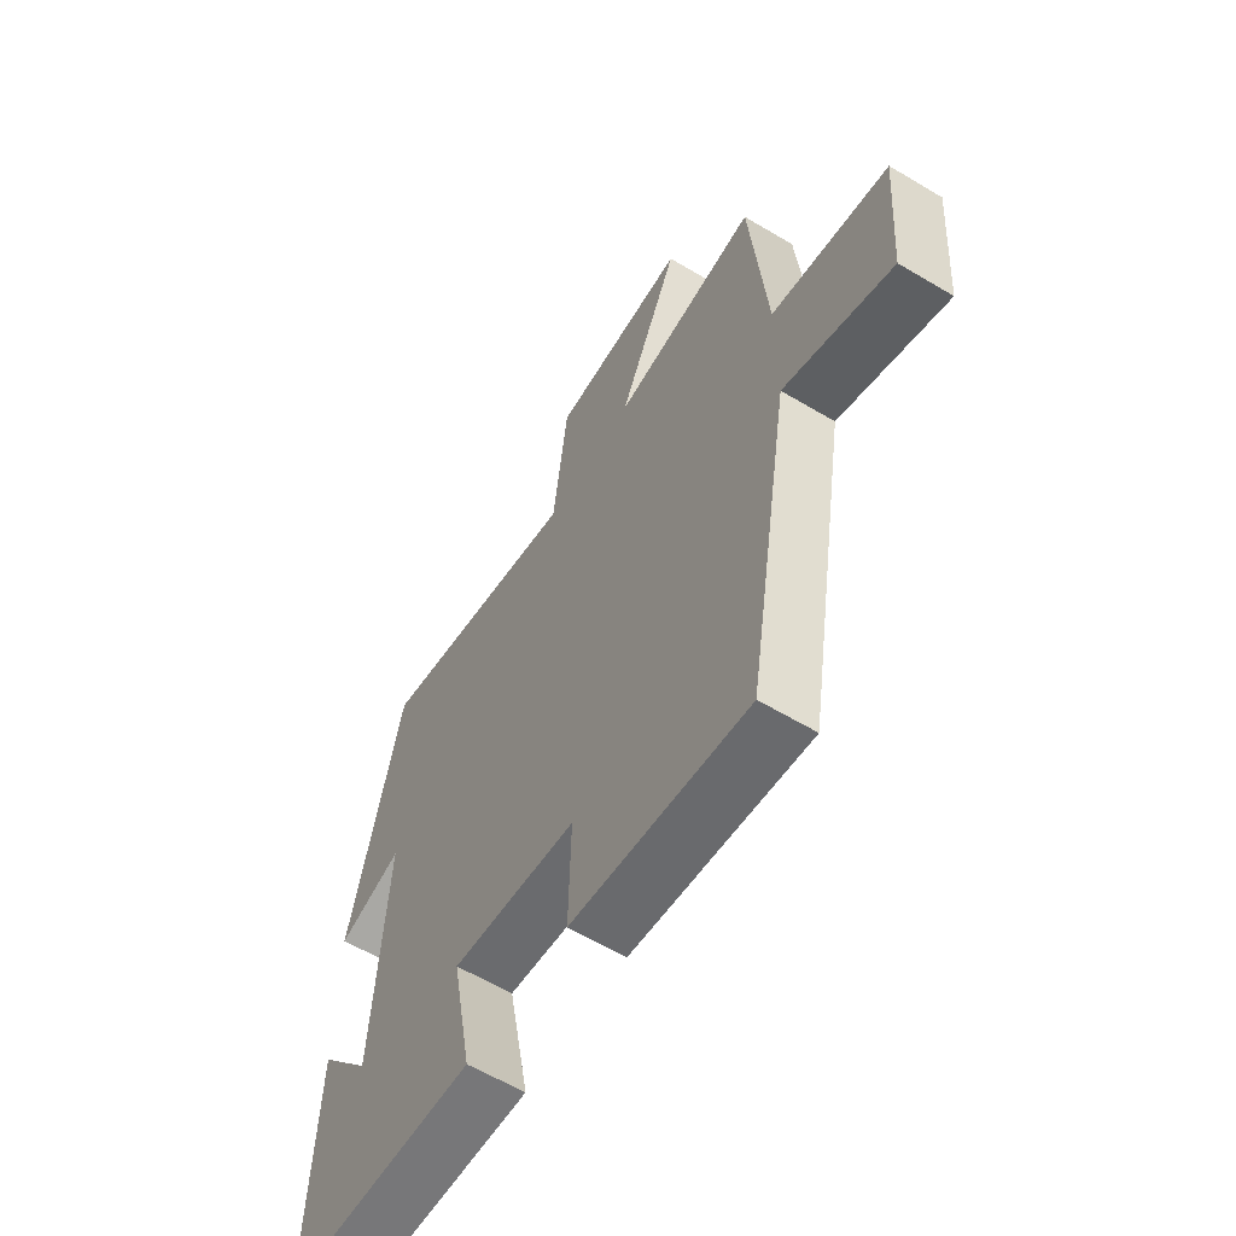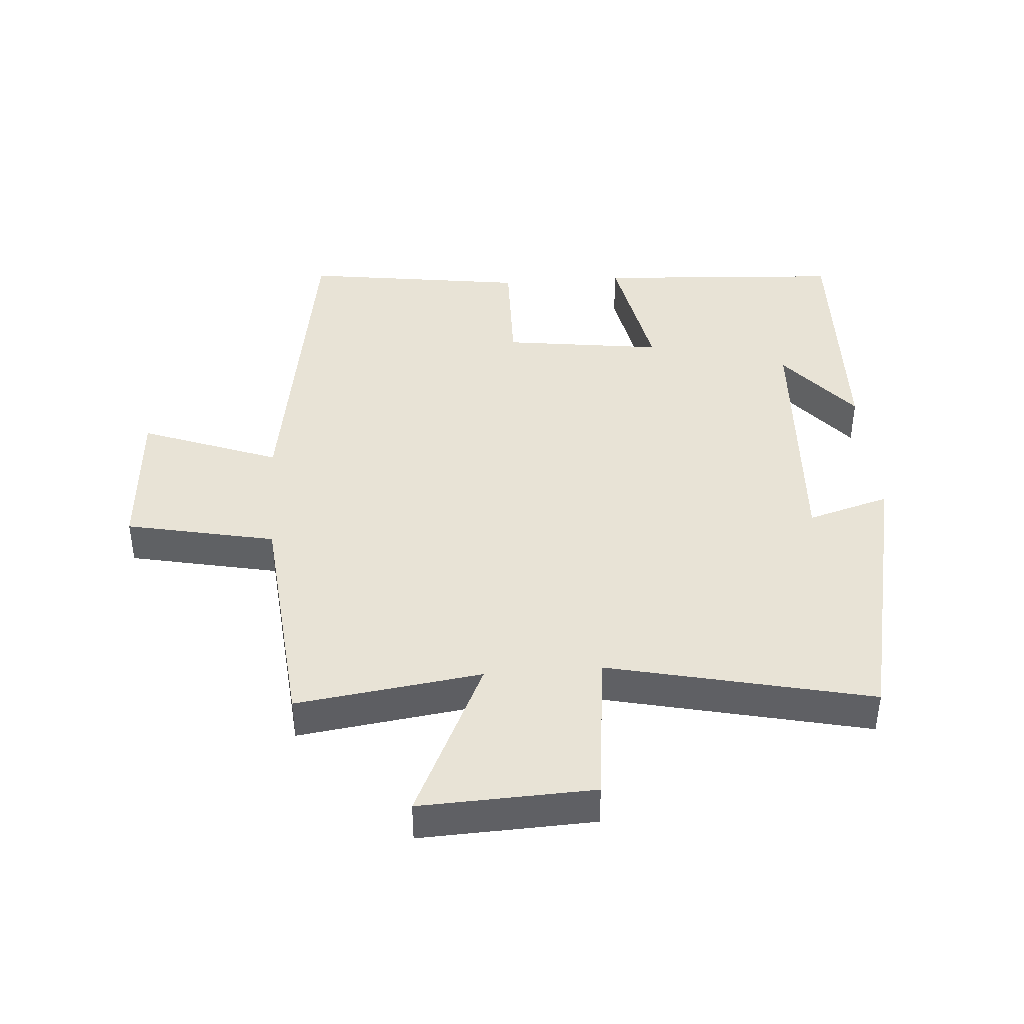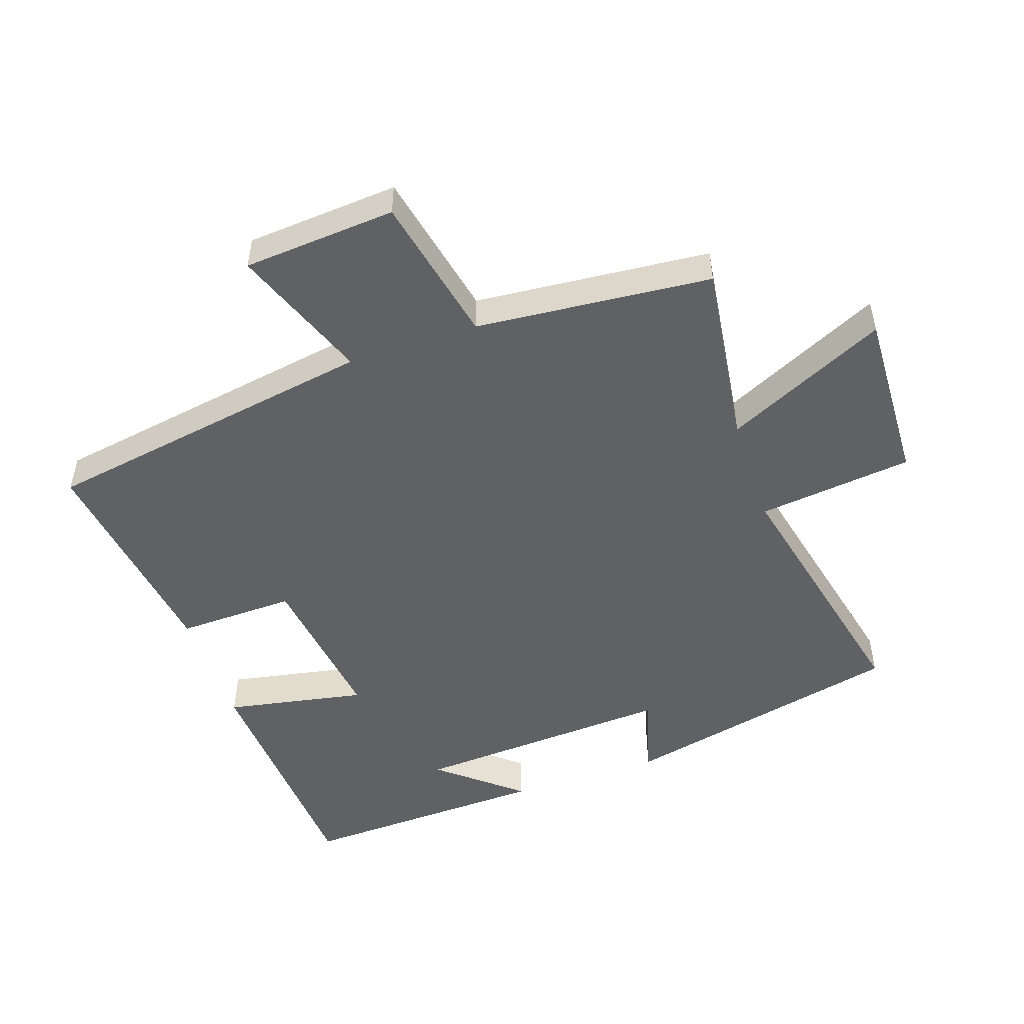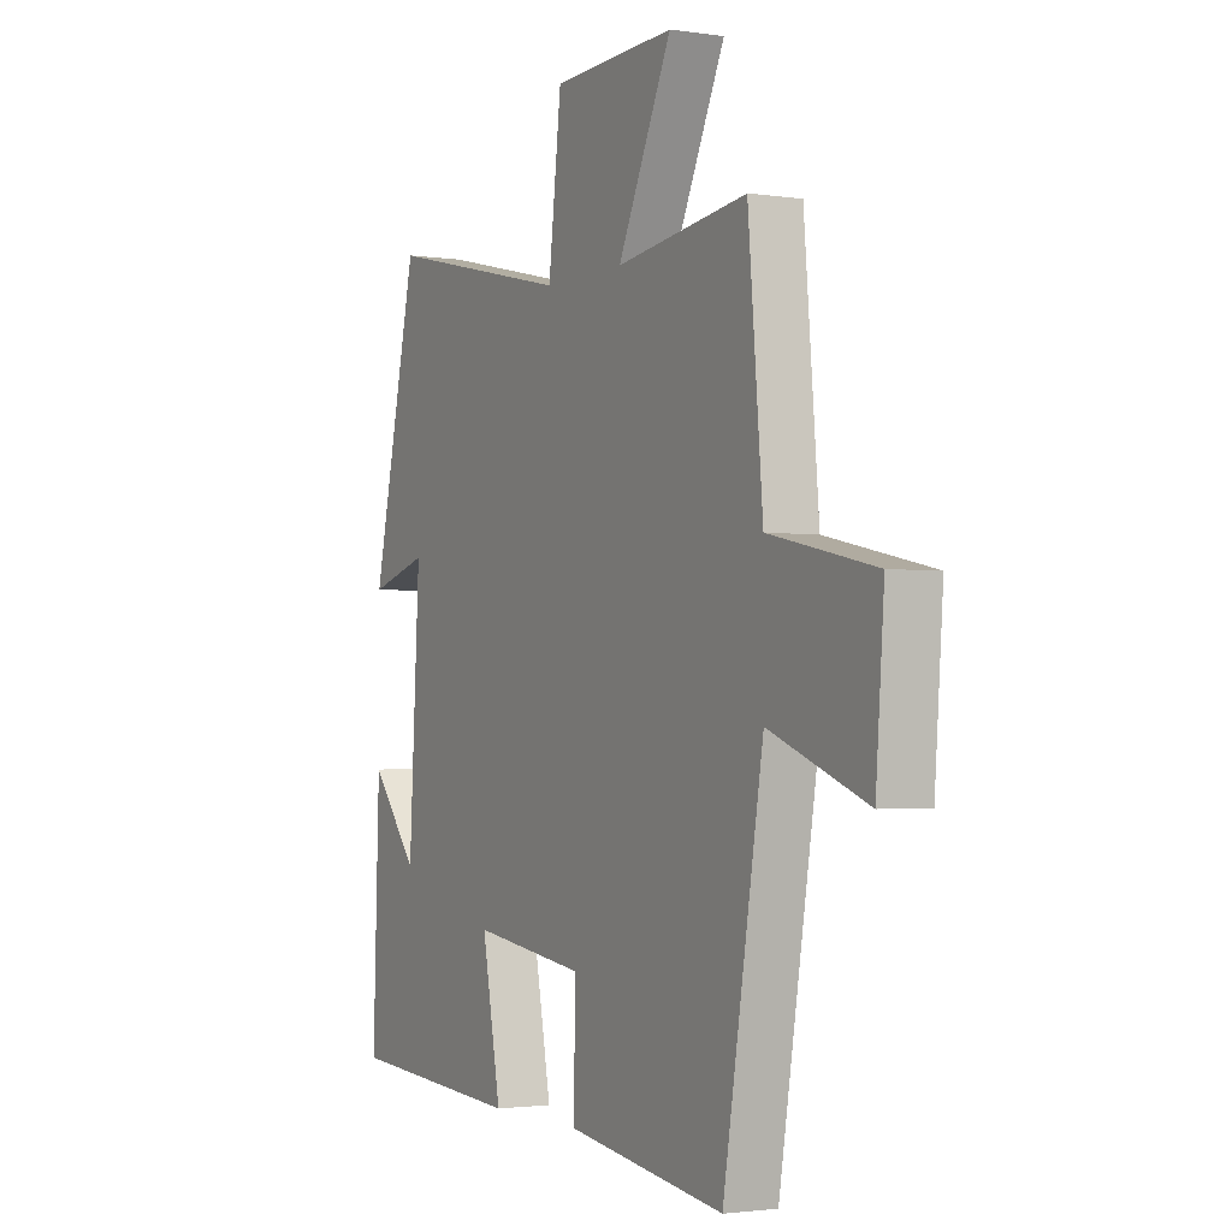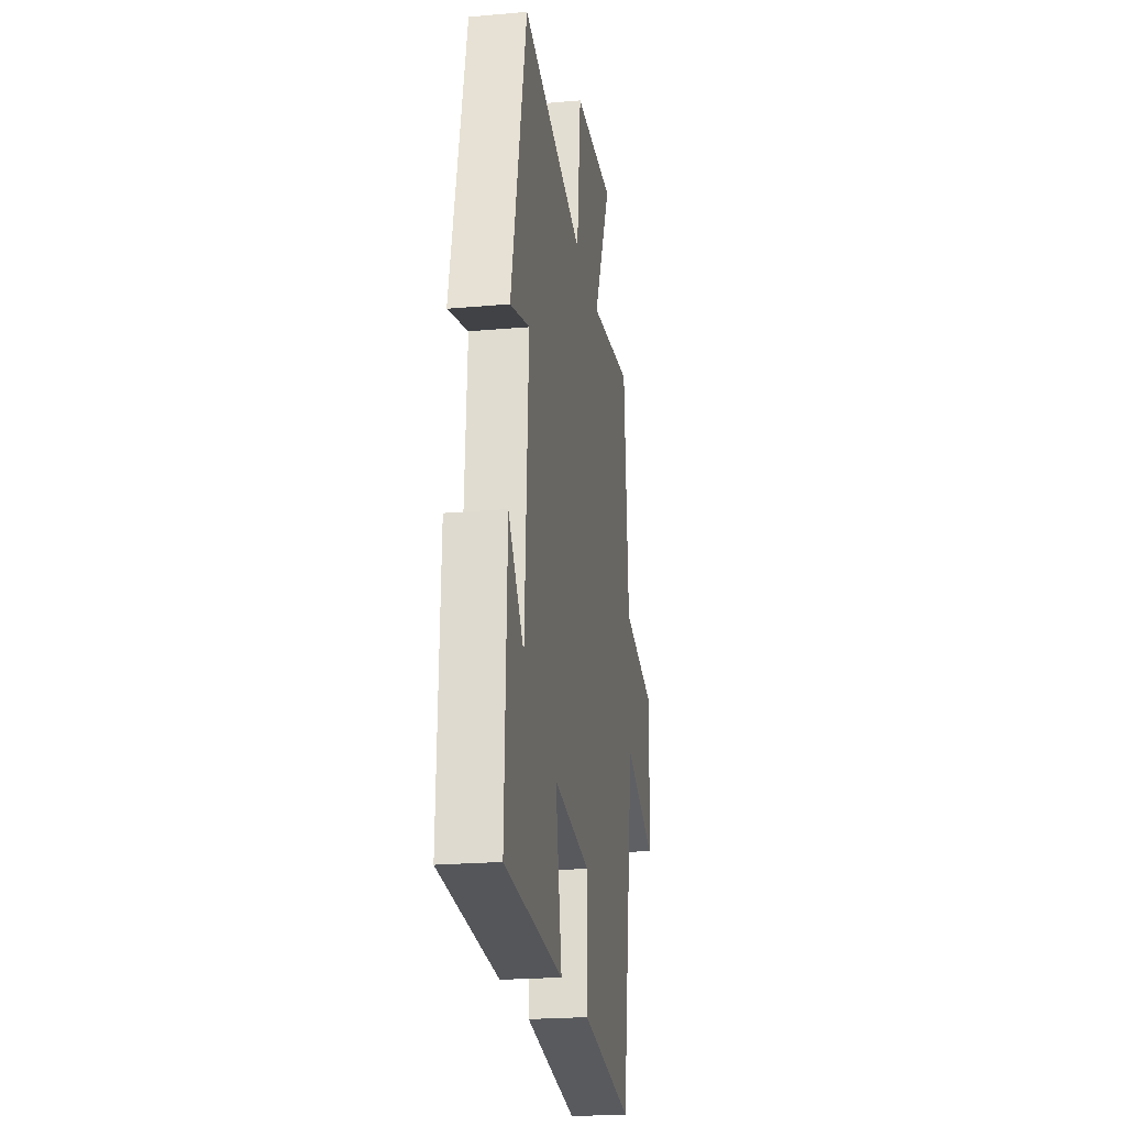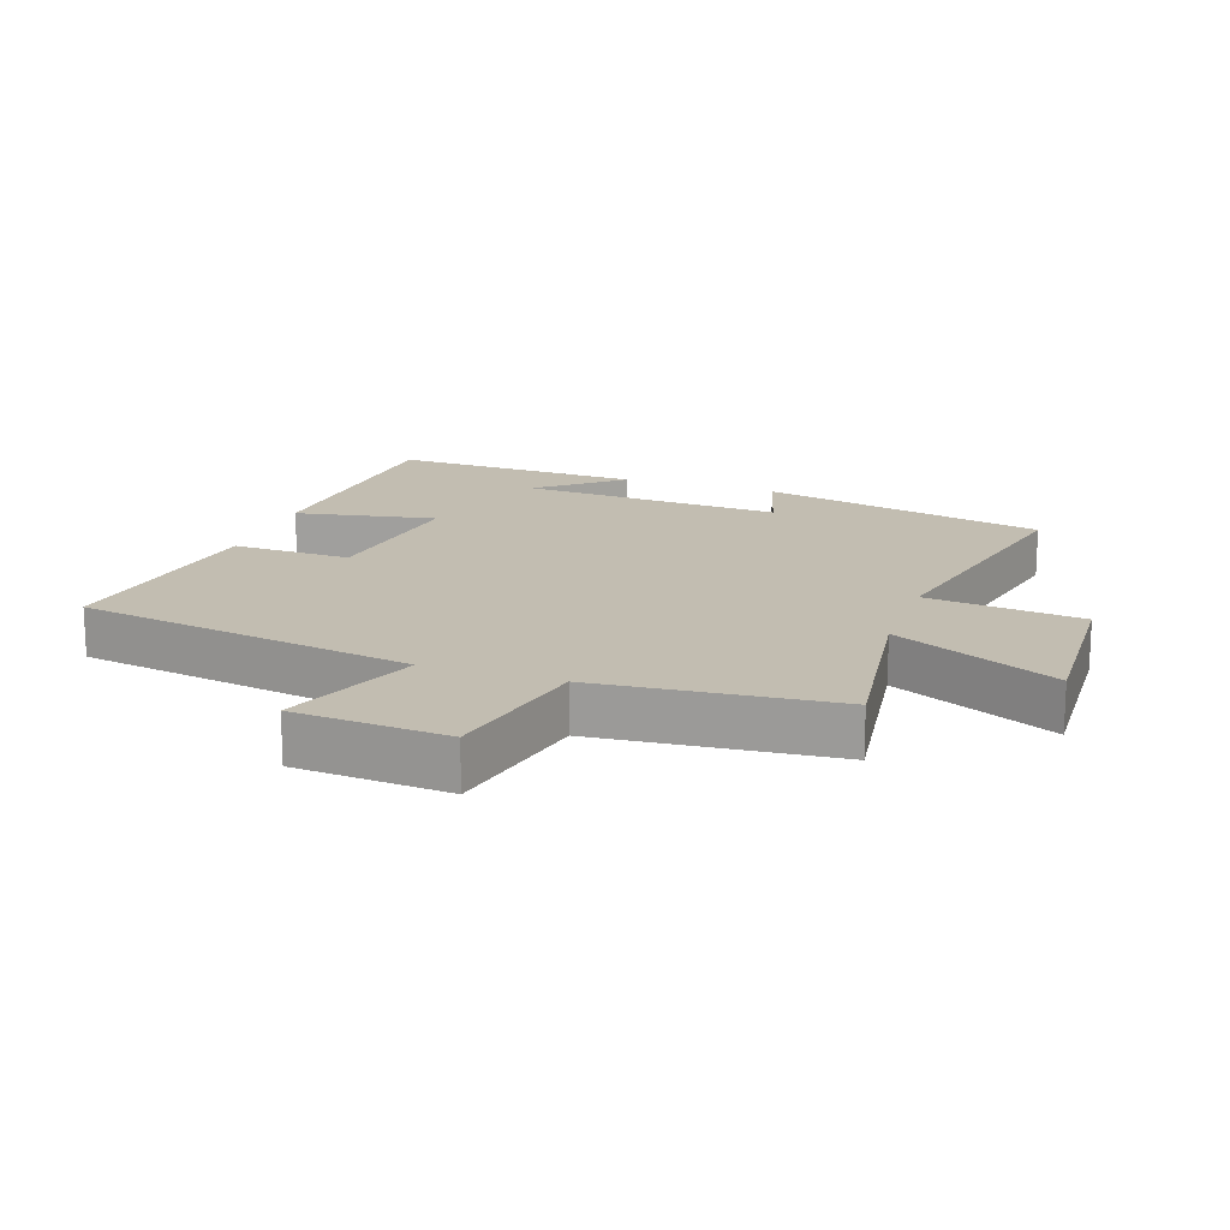
<metadata>
{"format":"obj","ext":"obj","renderer":"f3d","projection":"perspective","resolution":1024,"background":"white","views":[{"elev":-60.6,"azim":-121.4,"up":"+Z"},{"elev":41.6,"azim":-4.5,"up":"+Y"},{"elev":-50.3,"azim":-71.3,"up":"+Y"},{"elev":-2.1,"azim":-118.3,"up":"+Z"},{"elev":-22.3,"azim":98.7,"up":"+Z"},{"elev":16.9,"azim":-71.1,"up":"+Y"}]}
</metadata>
<code>
v 0.514 0.07 -0.475
v 0.132 0.07 -0.5
v 0.173 0.07 -0.283
v -0.073 0.07 -0.317
v -0.068 0.07 -0.5
v -0.413 0.07 -0.55
v -0.5 0.07 -0.03
v -0.712 0.07 -0.111
v -0.73 0.07 0.125
v -0.5 0.07 0.174
v -0.468 0.07 0.538
v -0.182 0.07 0.5
v -0.3 0.07 0.749
v -0.032 0.07 0.739
v -0.004 0.07 0.5
v 0.401 0.07 0.593
v 0.5 0.07 0.154
v 0.373 0.07 0.191
v 0.397 0.07 -0.213
v 0.5 0.07 -0.088
v 0.514 0 -0.475
v 0.132 0 -0.5
v 0.173 0 -0.283
v -0.073 0 -0.317
v -0.068 0 -0.5
v -0.413 0 -0.55
v -0.5 0 -0.03
v -0.712 0 -0.111
v -0.73 0 0.125
v -0.5 0 0.174
v -0.468 0 0.538
v -0.182 0 0.5
v -0.3 0 0.749
v -0.032 0 0.739
v -0.004 0 0.5
v 0.401 0 0.593
v 0.5 0 0.154
v 0.373 0 0.191
v 0.397 0 -0.213
v 0.5 0 -0.088
f 19 20 1
f 15 16 17 18
f 15 18 19
f 12 13 14 15
f 12 15 19 1
f 10 11 12 1
f 7 8 9 10
f 4 5 6 7
f 3 4 7 10
f 1 2 3
f 1 3 10
f 21 40 39
f 38 37 36 35
f 39 38 35
f 35 34 33 32
f 21 39 35 32
f 21 32 31 30
f 30 29 28 27
f 27 26 25 24
f 30 27 24 23
f 23 22 21
f 30 23 21
f 1 21 22 2
f 2 22 23 3
f 3 23 24 4
f 4 24 25 5
f 5 25 26 6
f 6 26 27 7
f 7 27 28 8
f 8 28 29 9
f 9 29 30 10
f 10 30 31 11
f 11 31 32 12
f 12 32 33 13
f 13 33 34 14
f 14 34 35 15
f 15 35 36 16
f 16 36 37 17
f 17 37 38 18
f 18 38 39 19
f 19 39 40 20
f 20 40 21 1

</code>
